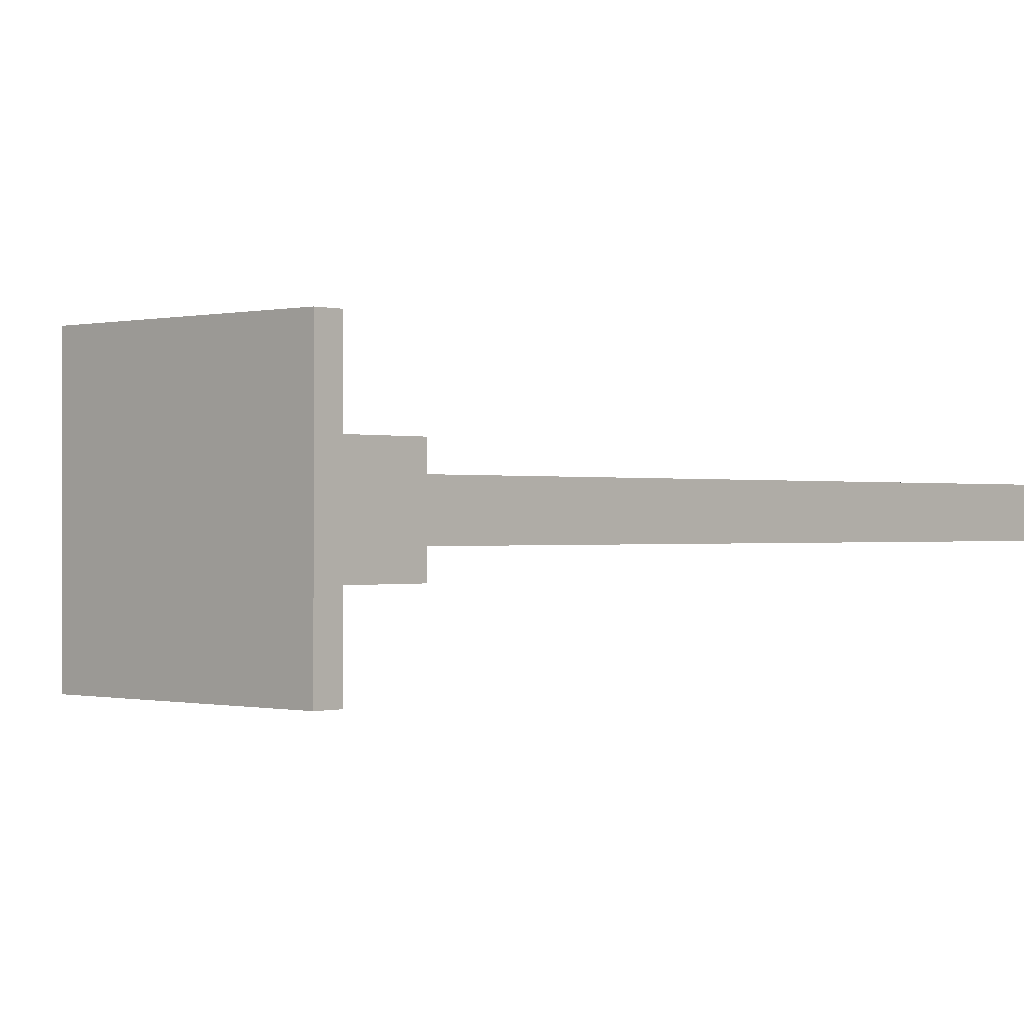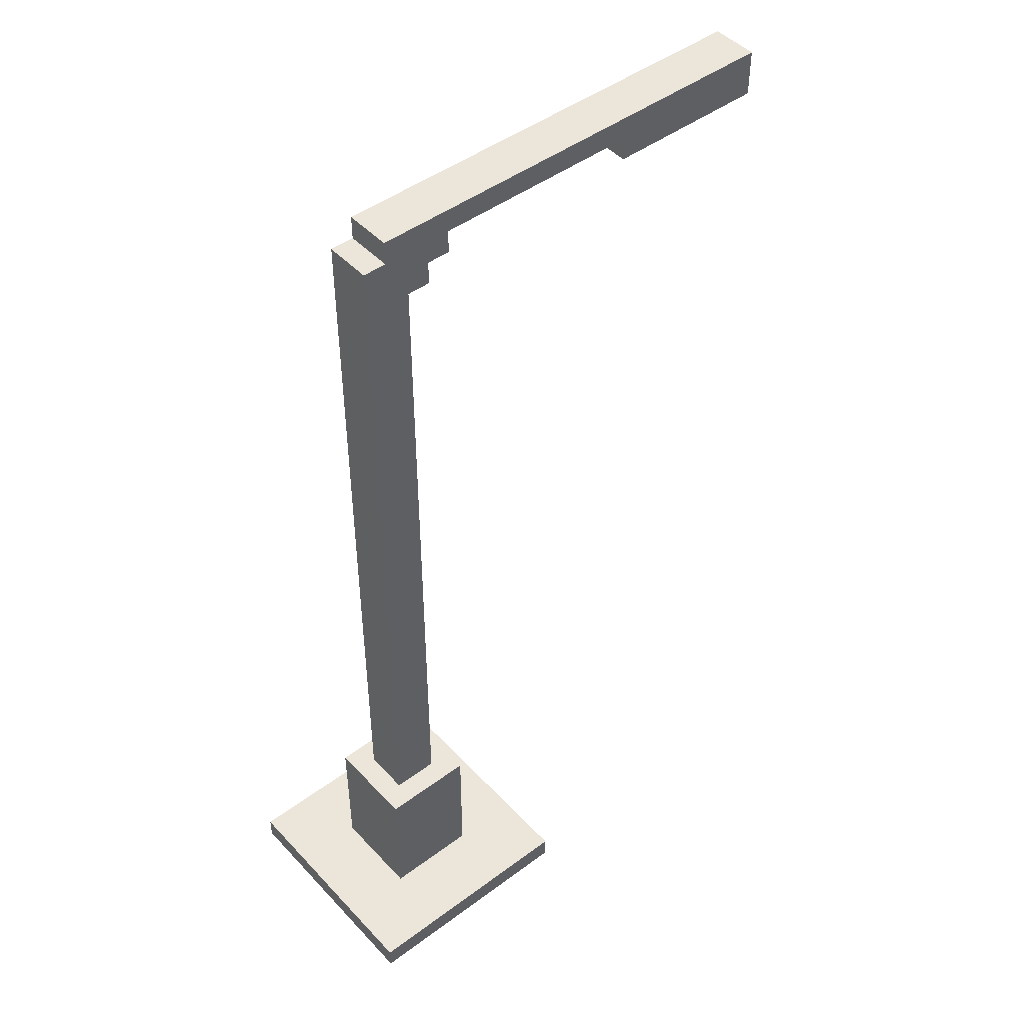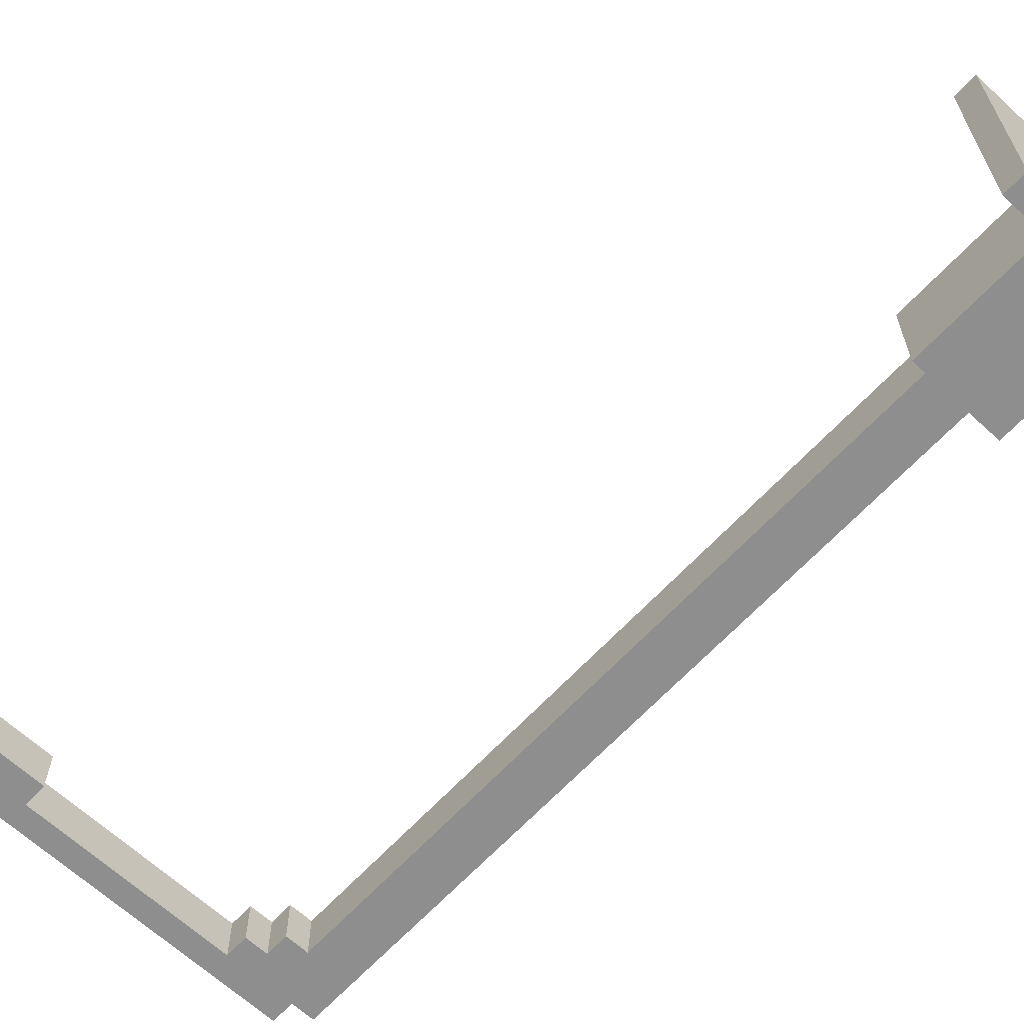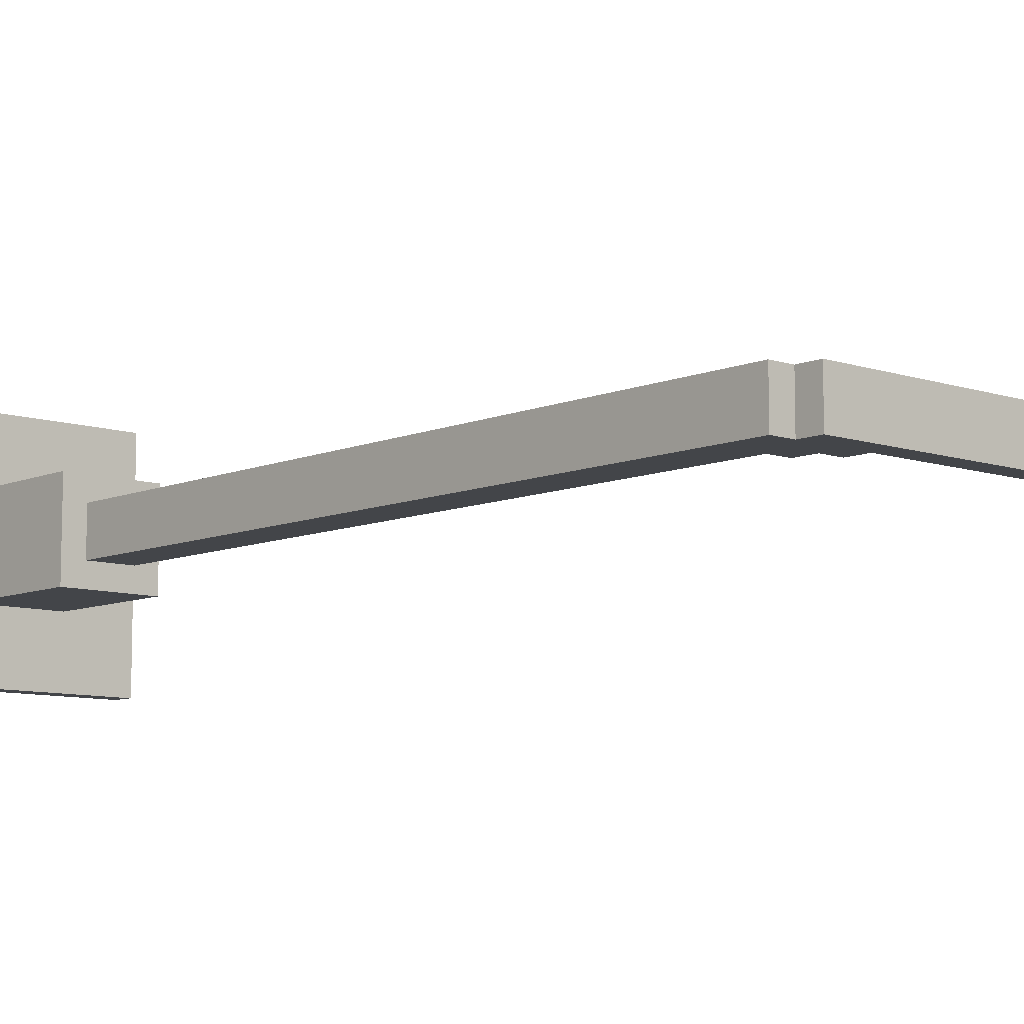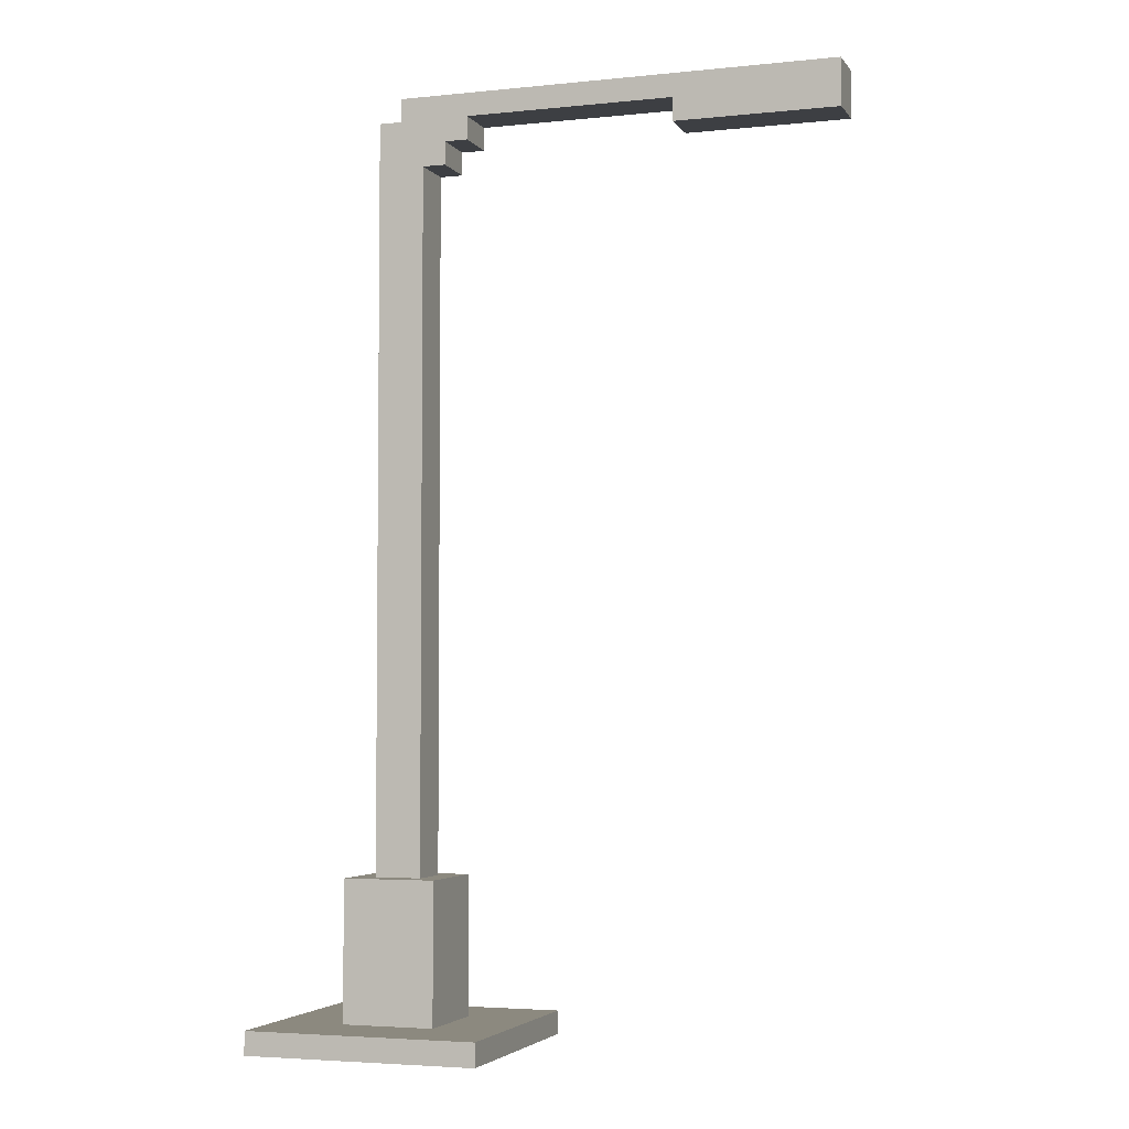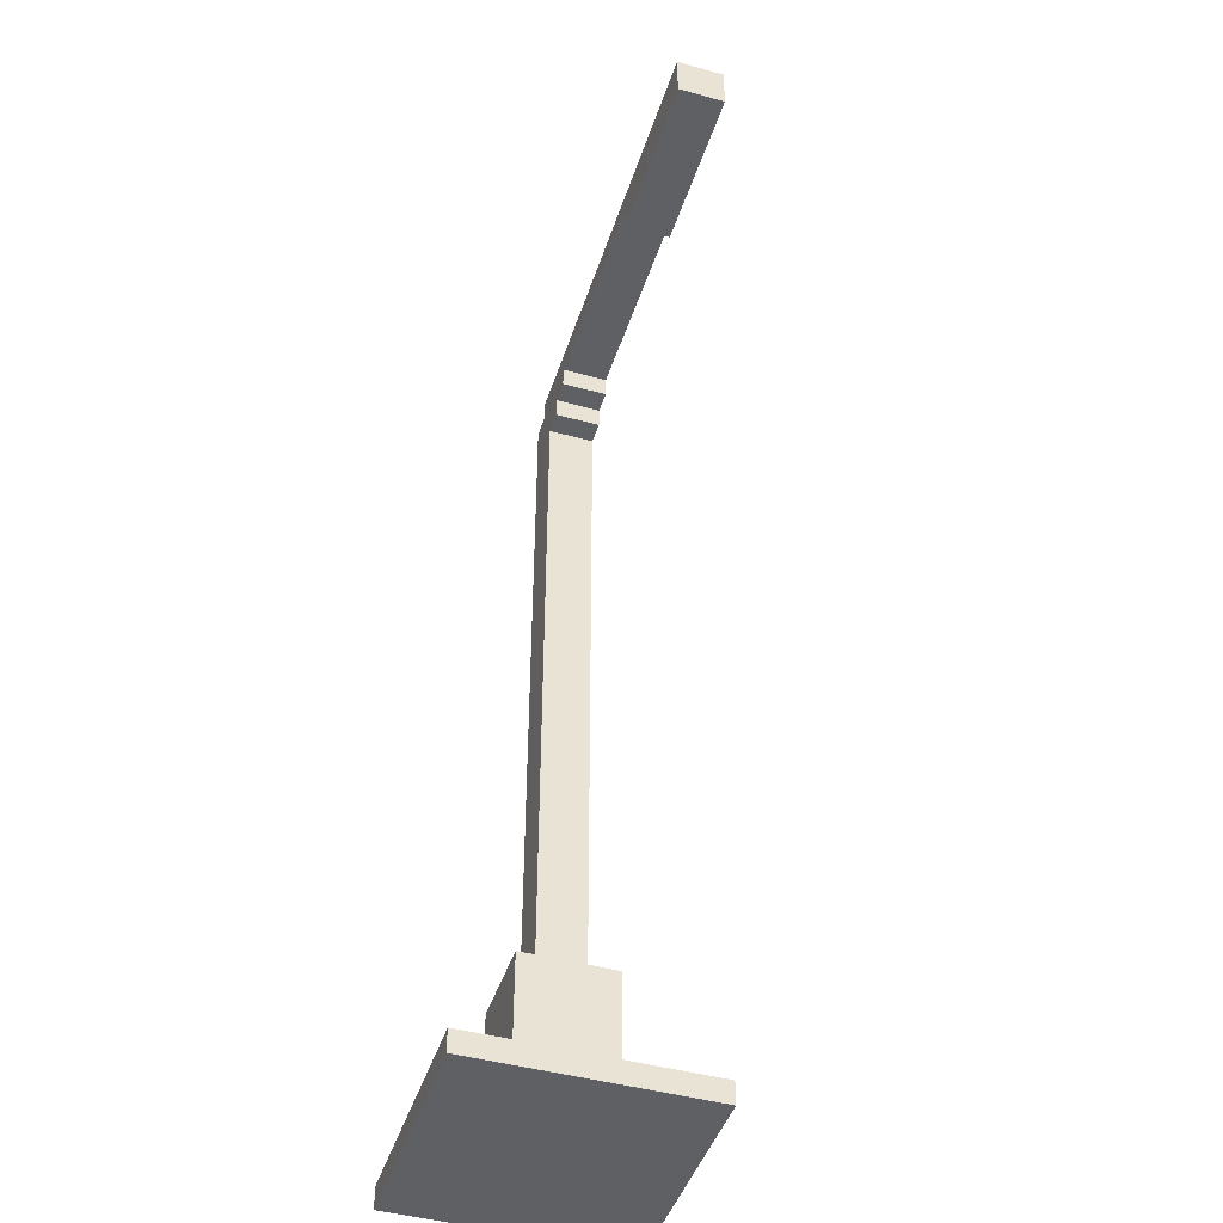
<metadata>
{"format":"obj","ext":"obj","renderer":"f3d","projection":"perspective","resolution":1024,"background":"white","views":[{"elev":-0.2,"azim":43.1,"up":"+Z"},{"elev":46.7,"azim":139.8,"up":"+Y"},{"elev":-65.0,"azim":-42.8,"up":"+Z"},{"elev":-8.8,"azim":138.3,"up":"+Z"},{"elev":-3.9,"azim":-161.2,"up":"+Y"},{"elev":-45.3,"azim":-107.6,"up":"+Y"}]}
</metadata>
<code>
o
v -1.2 3.8 0.1
v -1.2 3.8 -0.1
v -1.2 3.9 0.1
v -1.2 3.9 -0.1
v -1.2 4 0.1
v -1.2 4 -0.1
v 0.2 0 0.5
v 0.2 0 -0.5
v 0.2 0.1 0.5
v 0.2 0.1 -0.5
v 0.4 3.8 0.1
v 0.4 3.8 -0.1
v 0.4 3.9 0.1
v 0.4 3.9 -0.1
v 0.5 0.1 0.2
v 0.5 0.1 -0.2
v 0.5 0.7 0.2
v 0.5 0.7 -0.2
v 0.5 3.7 0.1
v 0.5 3.7 -0.1
v 0.5 3.8 0.1
v 0.5 3.8 -0.1
v 0.6 0.7 0.1
v 0.6 0.7 -0.1
v 0.6 3.7 0.1
v 0.6 3.7 -0.1
v -0.5 3.8 0.1
v -0.5 3.8 -0.1
v -0.5 3.9 0.1
v -0.5 3.9 -0.1
v 0.7 3.9 0.1
v 0.7 3.9 -0.1
v 0.7 4 0.1
v 0.7 4 -0.1
v 0.8 0.7 0.1
v 0.8 0.7 -0.1
v 0.8 3.9 0.1
v 0.8 3.9 -0.1
v 0.9 0.1 0.2
v 0.9 0.1 -0.2
v 0.9 0.7 0.2
v 0.9 0.7 -0.2
v 1.2 0 0.5
v 1.2 0 -0.5
v 1.2 0.1 0.5
v 1.2 0.1 -0.5
v 0.2 0 0.5
v 0.2 0.1 0.5
v 1.2 0 0.5
v 1.2 0.1 0.5
v 0.5 0.1 0.2
v 0.5 0.7 0.2
v 0.9 0.1 0.2
v 0.9 0.7 0.2
v -1.2 3.8 0.1
v -1.2 3.9 0.1
v -1.2 4 0.1
v -0.5 3.8 0.1
v -0.5 3.9 0.1
v 0.4 3.8 0.1
v 0.4 3.9 0.1
v 0.5 3.7 0.1
v 0.5 3.8 0.1
v 0.6 0.7 0.1
v 0.6 3.7 0.1
v 0.7 3.9 0.1
v 0.7 4 0.1
v 0.8 0.7 0.1
v 0.8 3.9 0.1
v -1.2 3.8 -0.1
v -1.2 3.9 -0.1
v -1.2 4 -0.1
v -0.5 3.8 -0.1
v -0.5 3.9 -0.1
v 0.4 3.8 -0.1
v 0.4 3.9 -0.1
v 0.5 3.7 -0.1
v 0.5 3.8 -0.1
v 0.6 0.7 -0.1
v 0.6 3.7 -0.1
v 0.7 3.9 -0.1
v 0.7 4 -0.1
v 0.8 0.7 -0.1
v 0.8 3.9 -0.1
v 0.5 0.1 -0.2
v 0.5 0.7 -0.2
v 0.9 0.1 -0.2
v 0.9 0.7 -0.2
v 0.2 0 -0.5
v 0.2 0.1 -0.5
v 1.2 0 -0.5
v 1.2 0.1 -0.5
v 0.2 0 0.5
v 1.2 0 0.5
v 0.2 0 -0.5
v 1.2 0 -0.5
v 0.5 3.7 0.1
v 0.6 3.7 0.1
v 0.5 3.7 -0.1
v 0.6 3.7 -0.1
v -1.2 3.8 0.1
v -0.5 3.8 0.1
v 0.4 3.8 0.1
v 0.5 3.8 0.1
v -1.2 3.8 -0.1
v -0.5 3.8 -0.1
v 0.4 3.8 -0.1
v 0.5 3.8 -0.1
v -0.5 3.9 0.1
v 0.4 3.9 0.1
v -0.5 3.9 -0.1
v 0.4 3.9 -0.1
v 0.2 0.1 0.5
v 1.2 0.1 0.5
v 0.5 0.1 0.2
v 0.9 0.1 0.2
v 0.5 0.1 -0.2
v 0.9 0.1 -0.2
v 0.2 0.1 -0.5
v 1.2 0.1 -0.5
v 0.5 0.7 0.2
v 0.9 0.7 0.2
v 0.6 0.7 0.1
v 0.8 0.7 0.1
v 0.6 0.7 -0.1
v 0.8 0.7 -0.1
v 0.5 0.7 -0.2
v 0.9 0.7 -0.2
v 0.7 3.9 0.1
v 0.8 3.9 0.1
v 0.7 3.9 -0.1
v 0.8 3.9 -0.1
v -1.2 4 0.1
v 0.7 4 0.1
v -1.2 4 -0.1
v 0.7 4 -0.1
f 3 2 1
f 4 2 3
f 5 4 3
f 6 4 5
f 9 8 7
f 10 8 9
f 13 12 11
f 14 12 13
f 17 16 15
f 18 16 17
f 21 20 19
f 22 20 21
f 25 24 23
f 26 24 25
f 27 28 29
f 29 28 30
f 31 32 33
f 33 32 34
f 35 36 37
f 37 36 38
f 39 40 41
f 41 40 42
f 43 44 45
f 45 44 46
f 49 48 47
f 50 48 49
f 53 52 51
f 54 52 53
f 58 56 55
f 59 57 56
f 59 56 58
f 61 57 59
f 63 61 60
f 65 63 62
f 66 57 61
f 66 65 64
f 66 63 65
f 66 61 63
f 67 57 66
f 68 66 64
f 69 66 68
f 70 71 73
f 71 72 74
f 73 71 74
f 74 72 76
f 75 76 78
f 77 78 80
f 76 72 81
f 79 80 81
f 80 78 81
f 78 76 81
f 81 72 82
f 79 81 83
f 83 81 84
f 85 86 87
f 87 86 88
f 89 90 91
f 91 90 92
f 95 94 93
f 96 94 95
f 99 98 97
f 100 98 99
f 105 102 101
f 106 102 105
f 107 104 103
f 108 104 107
f 111 110 109
f 112 110 111
f 113 114 115
f 115 114 116
f 113 115 117
f 116 114 118
f 113 117 119
f 117 118 119
f 118 114 120
f 119 118 120
f 121 122 123
f 123 122 124
f 121 123 125
f 124 122 126
f 121 125 127
f 125 126 127
f 126 122 128
f 127 126 128
f 129 130 131
f 131 130 132
f 133 134 135
f 135 134 136

</code>
